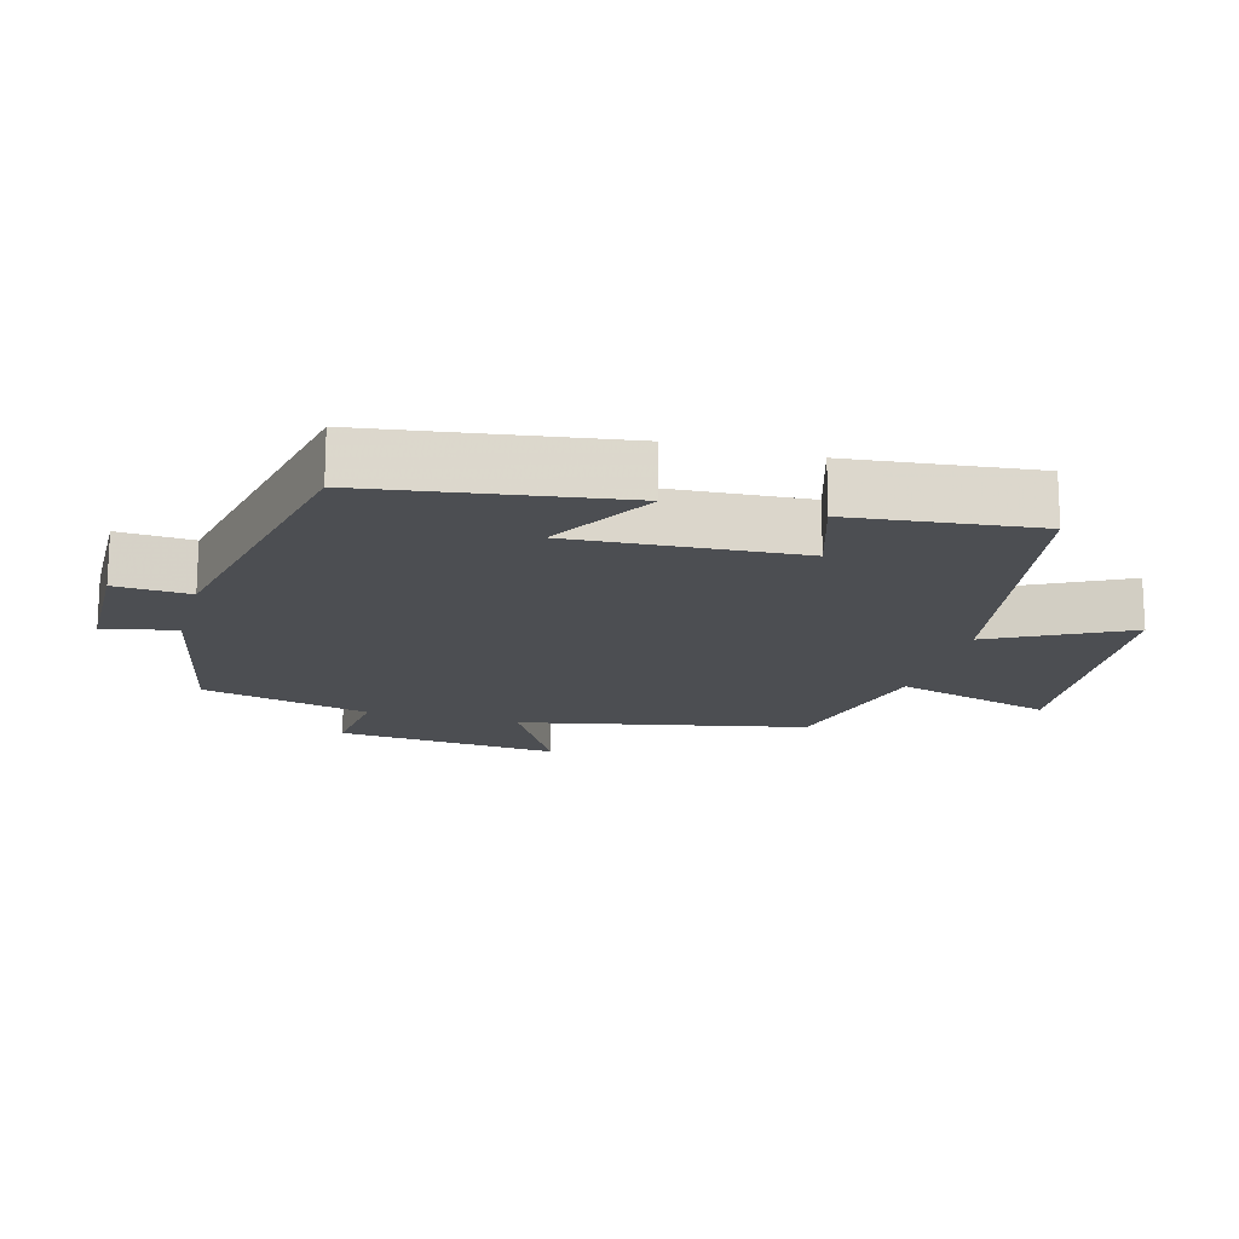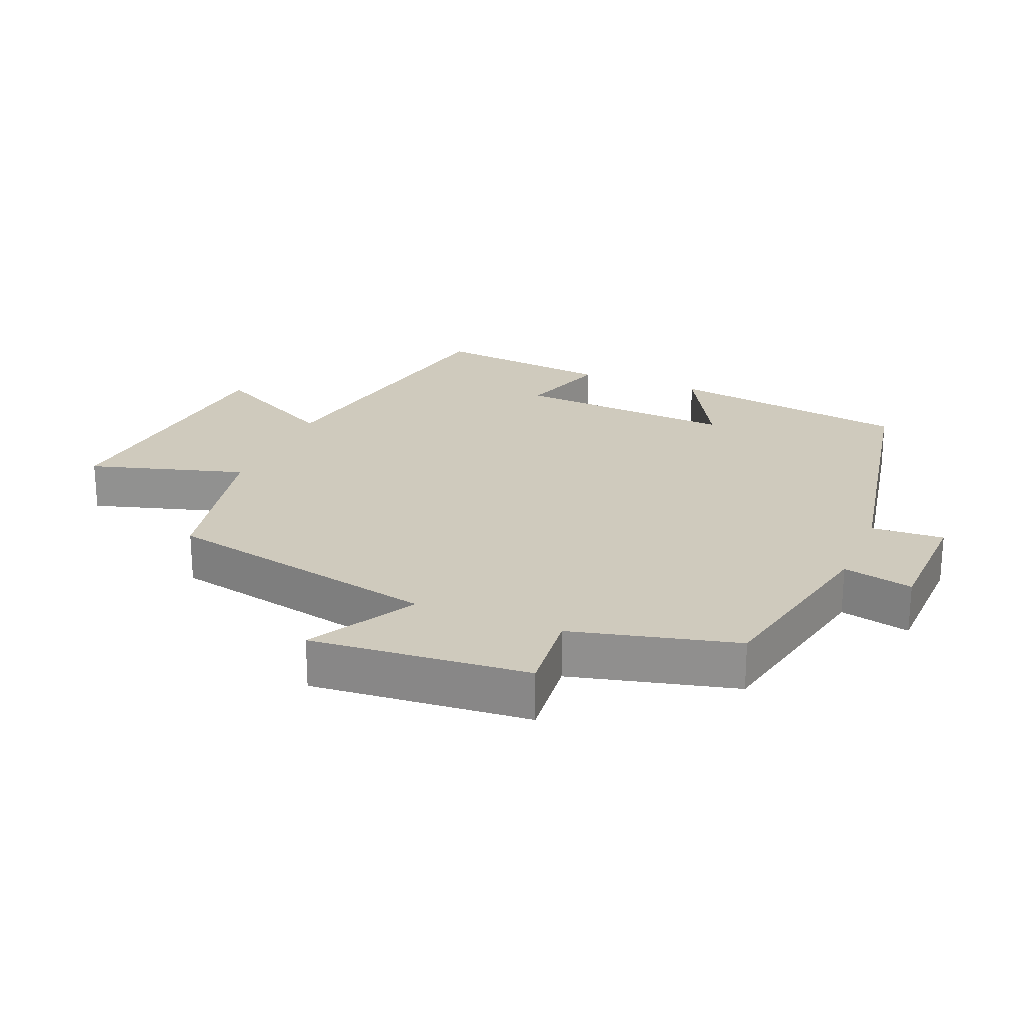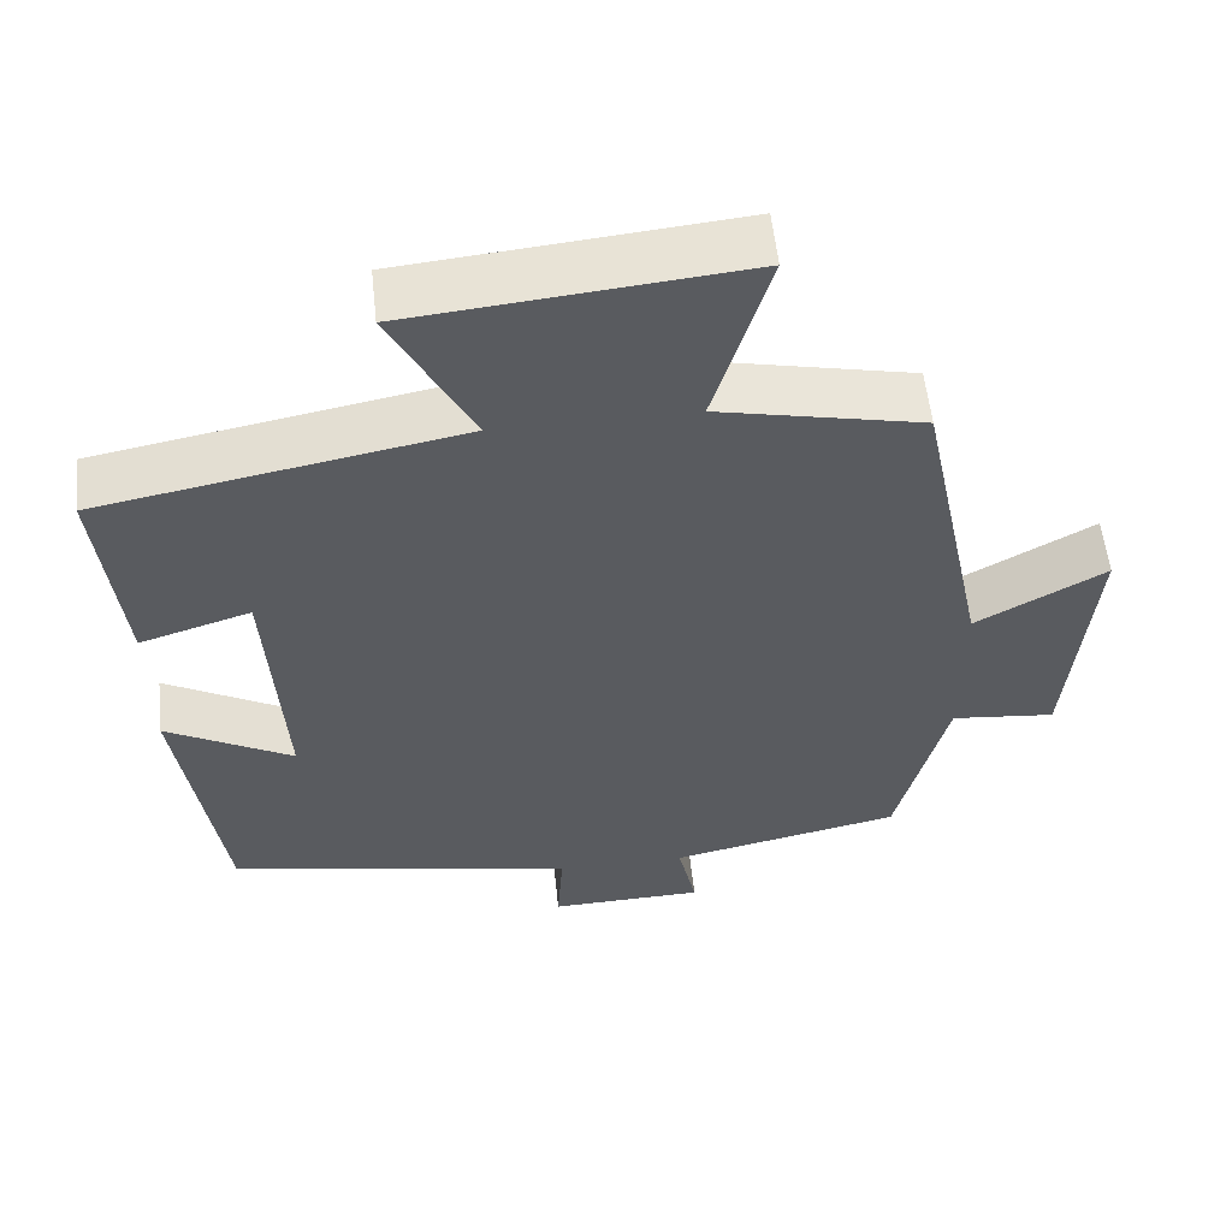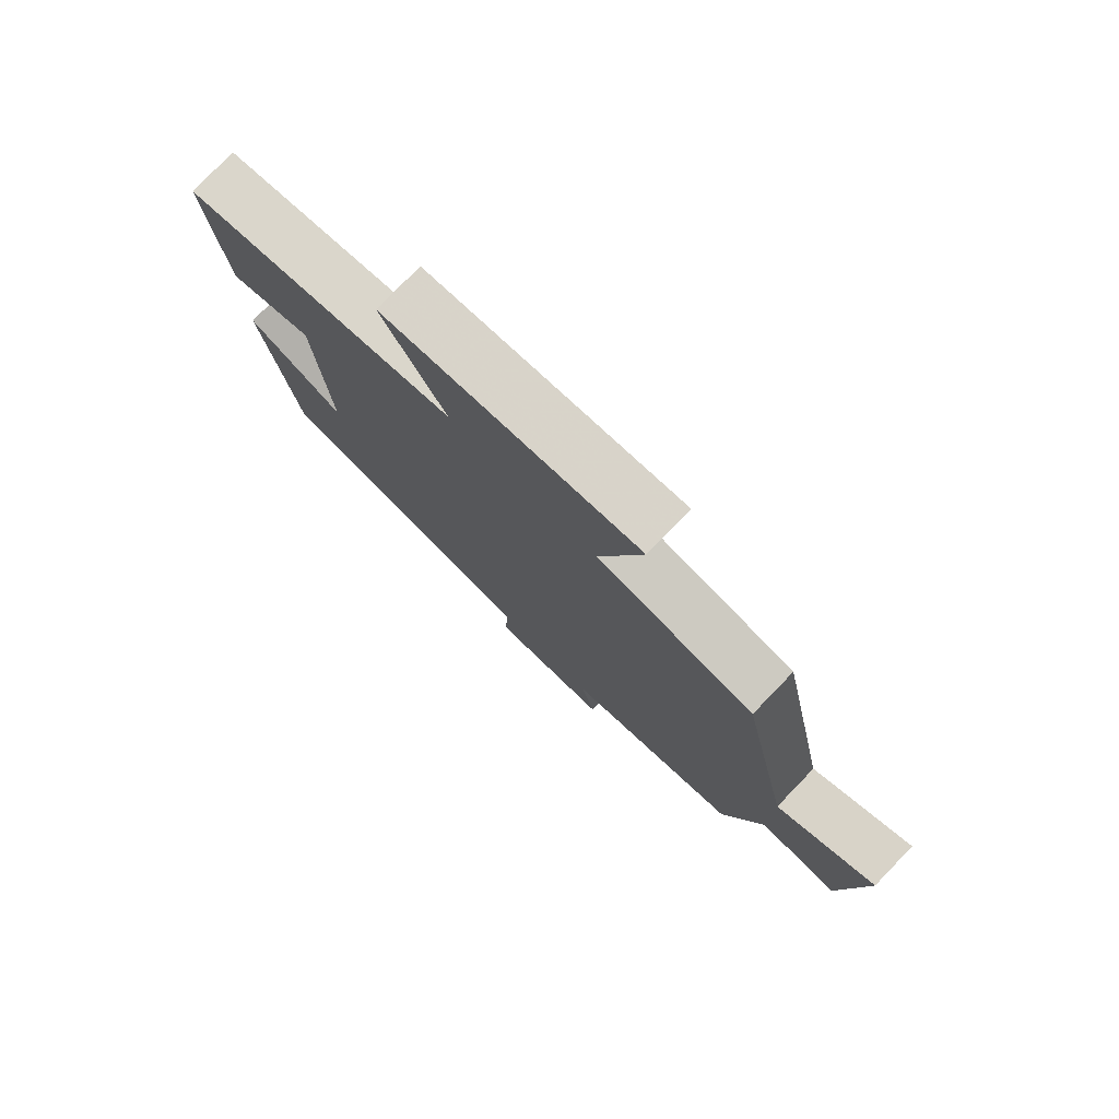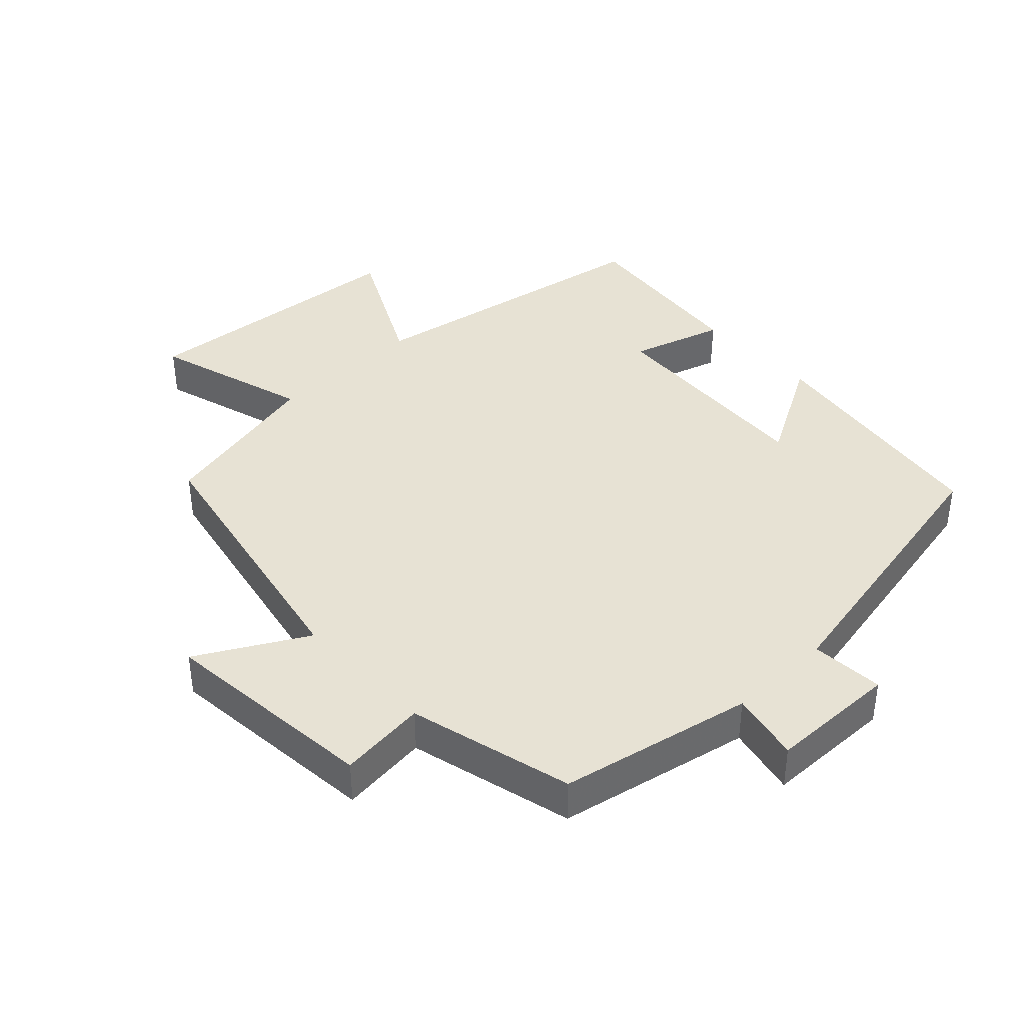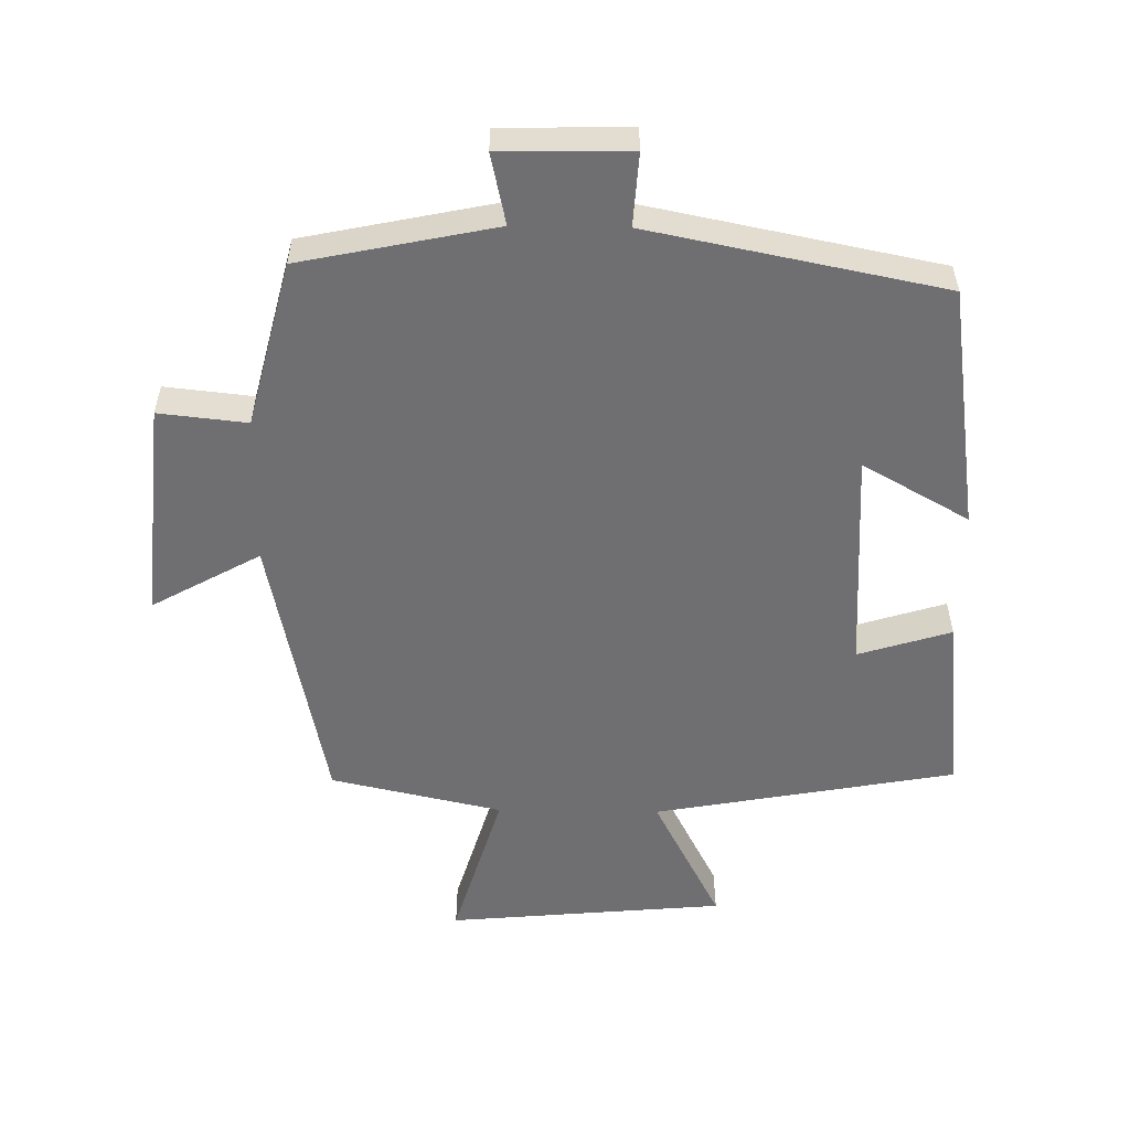
<metadata>
{"format":"obj","ext":"obj","renderer":"f3d","projection":"perspective","resolution":1024,"background":"white","views":[{"elev":-16.6,"azim":-105.5,"up":"+Y"},{"elev":23.1,"azim":112.7,"up":"+Y"},{"elev":56.5,"azim":-6.1,"up":"+Z"},{"elev":77.9,"azim":44.0,"up":"+Z"},{"elev":39.9,"azim":136.4,"up":"+Y"},{"elev":-54.7,"azim":179.1,"up":"+Y"}]}
</metadata>
<code>
v -0.529 0.07 0.418
v -0.082 0.07 0.5
v -0.183 0.07 0.695
v 0.229 0.07 0.733
v 0.16 0.07 0.5
v 0.414 0.07 0.444
v 0.5 0.07 0.028
v 0.661 0.07 0.118
v 0.631 0.07 -0.208
v 0.5 0.07 -0.194
v 0.438 0.07 -0.44
v 0.15 0.07 -0.5
v 0.173 0.07 -0.605
v -0.019 0.07 -0.609
v -0.012 0.07 -0.5
v -0.447 0.07 -0.413
v -0.5 0.07 -0.05
v -0.342 0.07 -0.139
v -0.362 0.07 0.191
v -0.5 0.07 0.148
v -0.529 0 0.418
v -0.082 0 0.5
v -0.183 0 0.695
v 0.229 0 0.733
v 0.16 0 0.5
v 0.414 0 0.444
v 0.5 0 0.028
v 0.661 0 0.118
v 0.631 0 -0.208
v 0.5 0 -0.194
v 0.438 0 -0.44
v 0.15 0 -0.5
v 0.173 0 -0.605
v -0.019 0 -0.609
v -0.012 0 -0.5
v -0.447 0 -0.413
v -0.5 0 -0.05
v -0.342 0 -0.139
v -0.362 0 0.191
v -0.5 0 0.148
f 19 20 1 2
f 18 19 2
f 15 16 17 18
f 15 18 2
f 12 13 14 15
f 10 11 12 15
f 10 15 2
f 7 8 9 10
f 5 6 7 10
f 5 10 2 3
f 3 4 5
f 22 21 40 39
f 22 39 38
f 38 37 36 35
f 22 38 35
f 35 34 33 32
f 35 32 31 30
f 22 35 30
f 30 29 28 27
f 30 27 26 25
f 23 22 30 25
f 25 24 23
f 1 21 22 2
f 2 22 23 3
f 3 23 24 4
f 4 24 25 5
f 5 25 26 6
f 6 26 27 7
f 7 27 28 8
f 8 28 29 9
f 9 29 30 10
f 10 30 31 11
f 11 31 32 12
f 12 32 33 13
f 13 33 34 14
f 14 34 35 15
f 15 35 36 16
f 16 36 37 17
f 17 37 38 18
f 18 38 39 19
f 19 39 40 20
f 20 40 21 1

</code>
